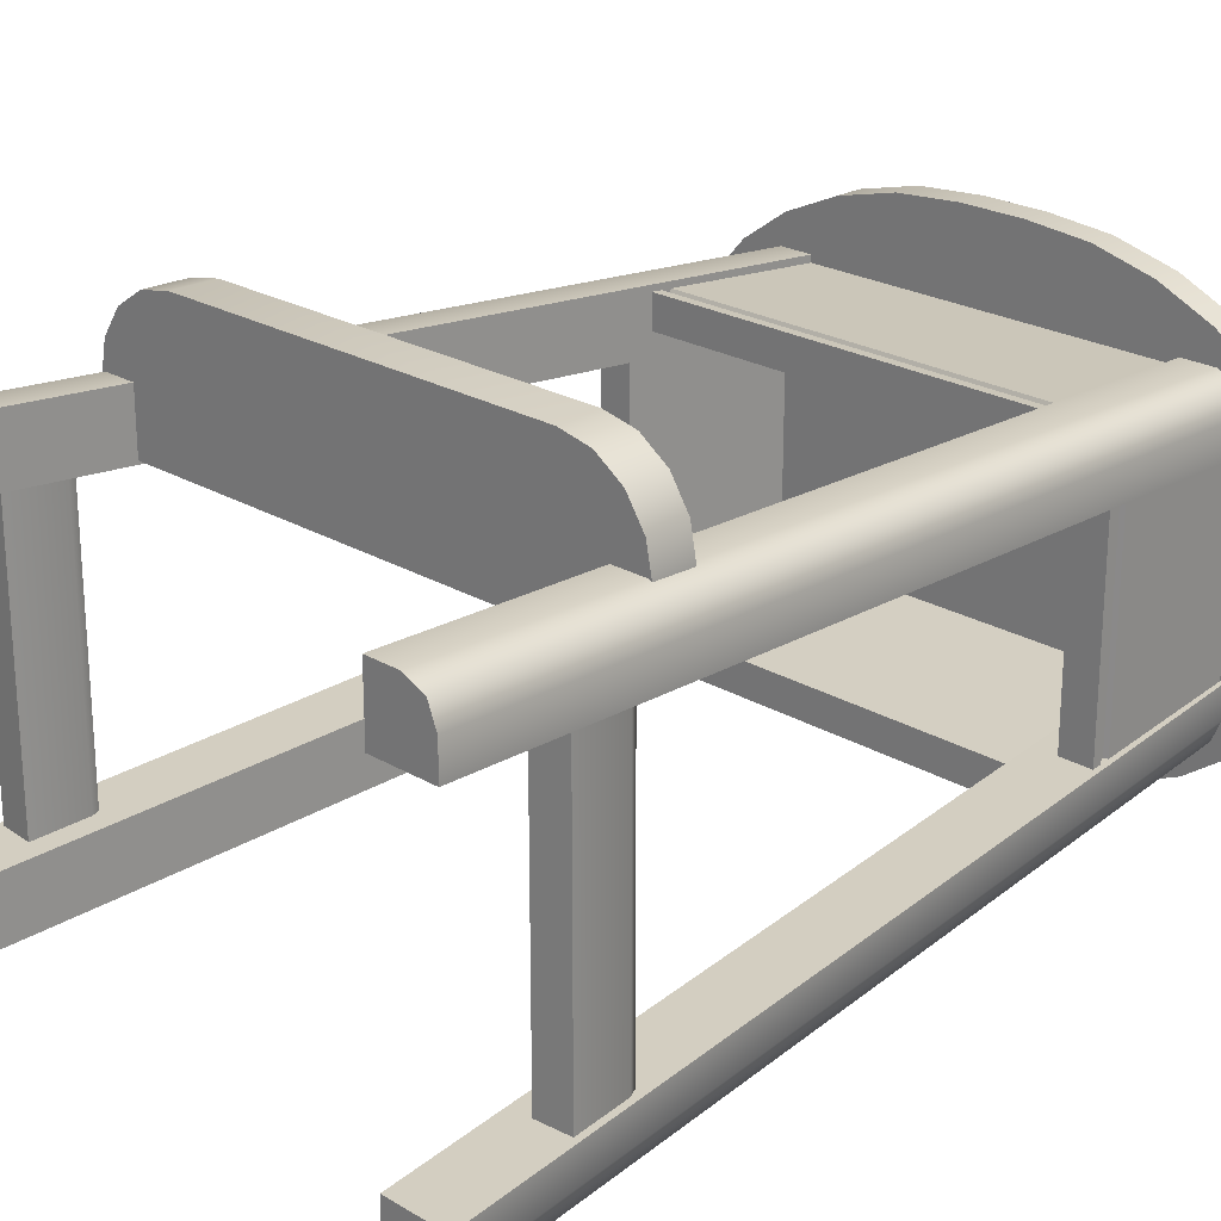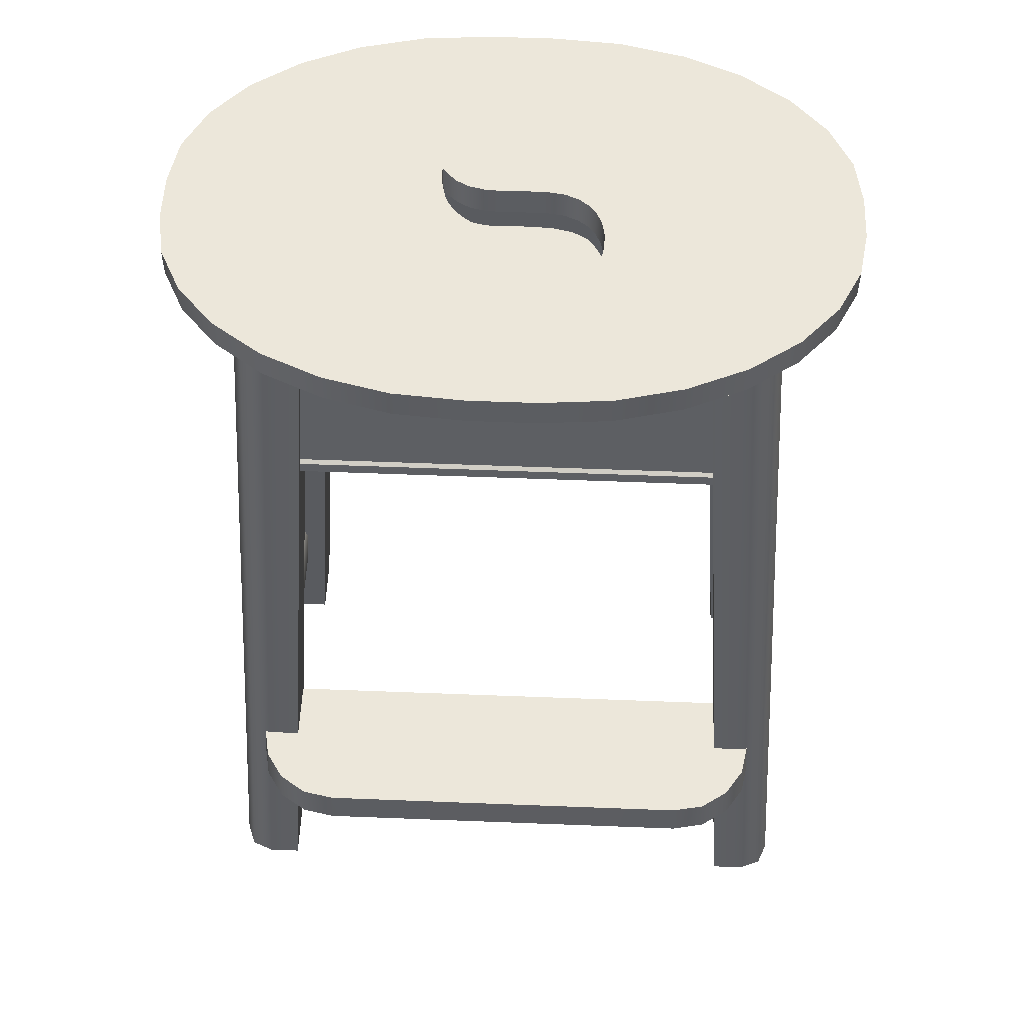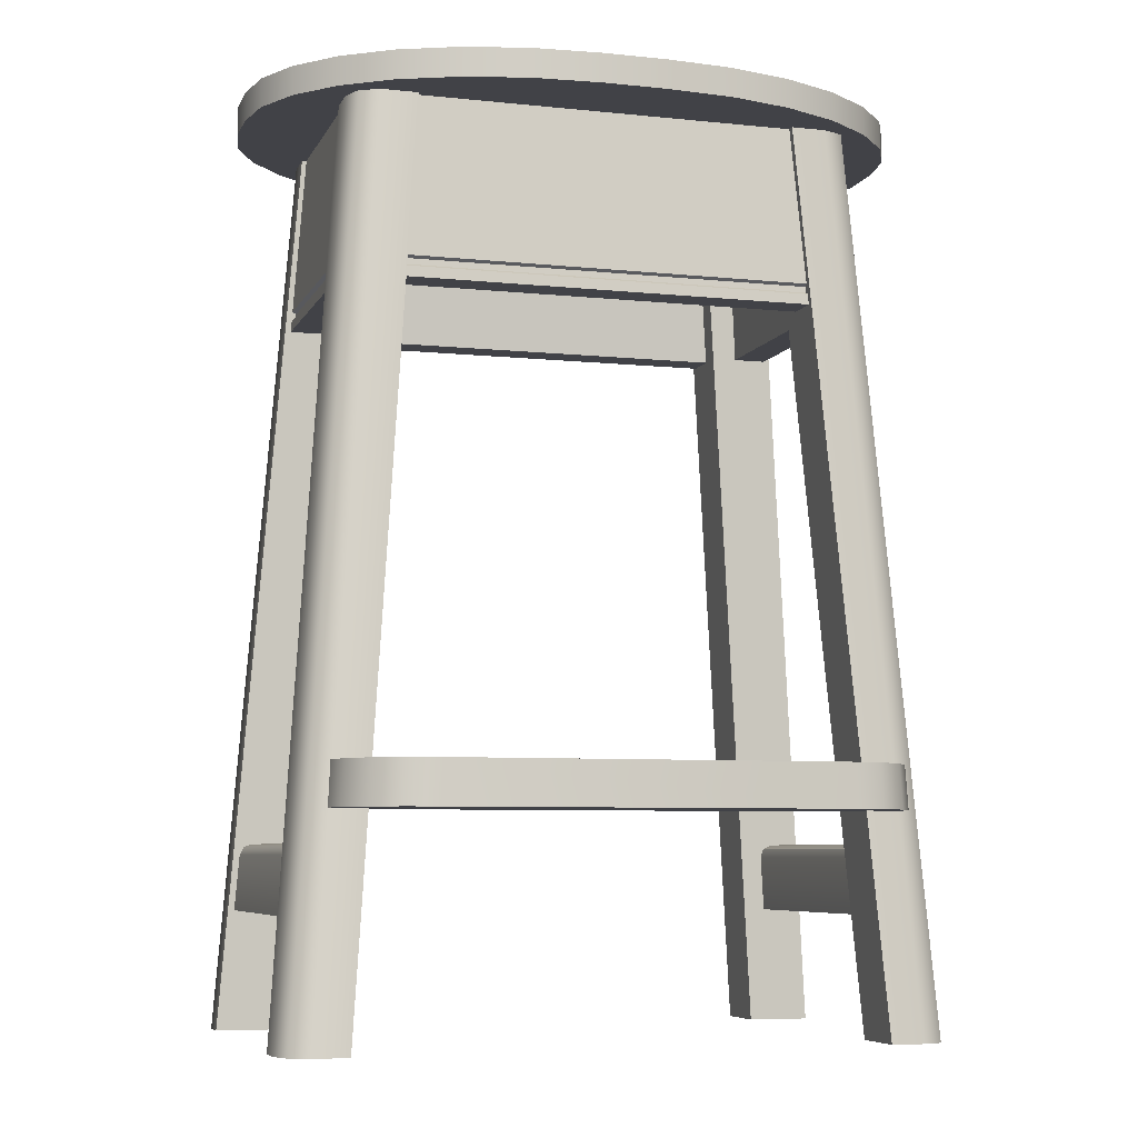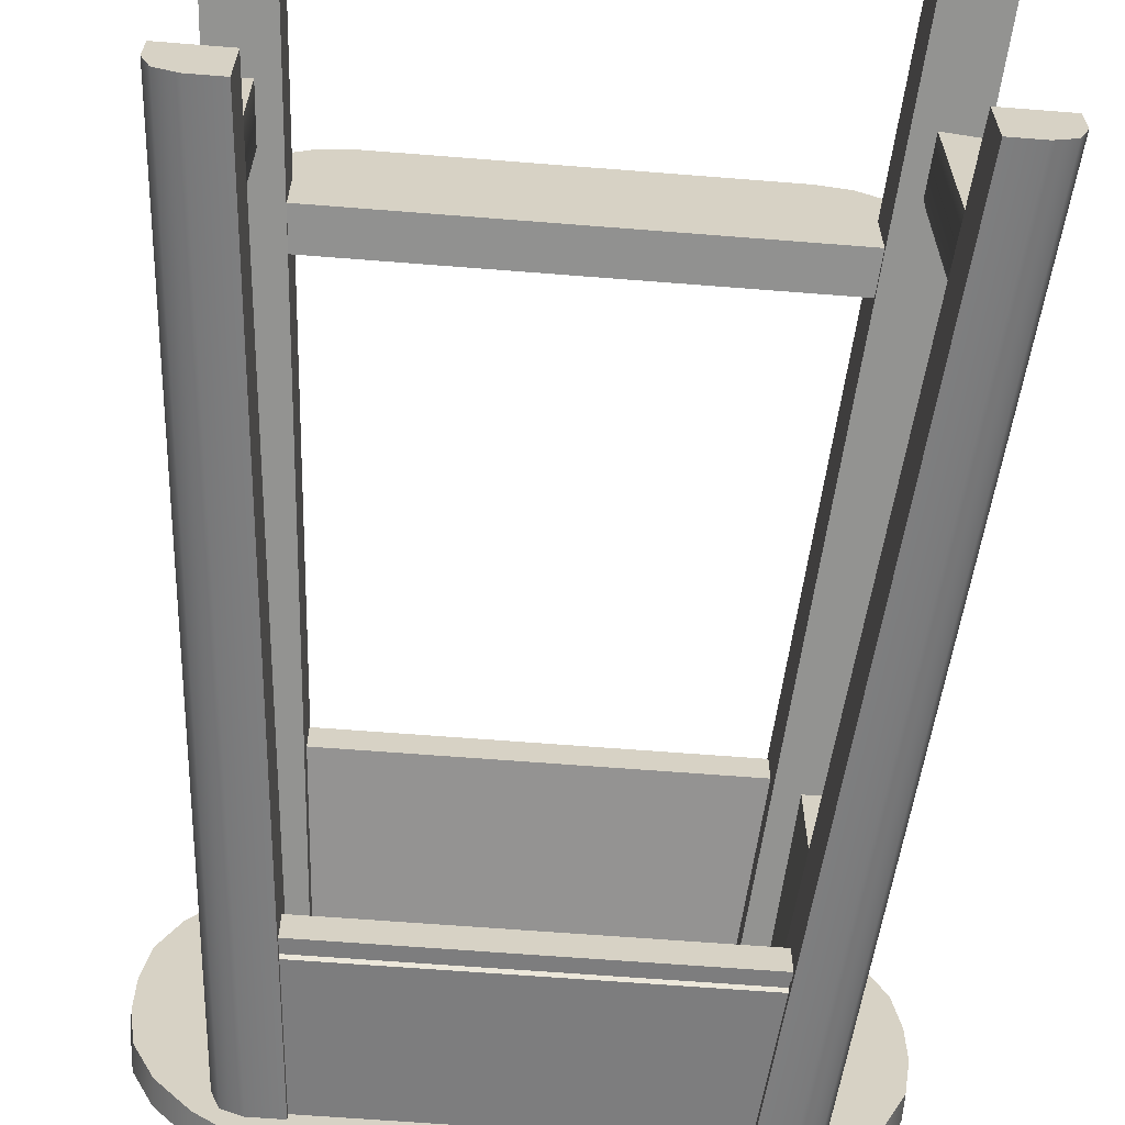
<metadata>
{"format":"obj","ext":"obj","renderer":"f3d","projection":"perspective","resolution":1024,"background":"white","views":[{"elev":23.4,"azim":44.8,"up":"+Z"},{"elev":53.9,"azim":2.4,"up":"+Y"},{"elev":-6.8,"azim":-16.8,"up":"+Y"},{"elev":-63.0,"azim":-4.6,"up":"+Z"}]}
</metadata>
<code>
o pub_stool
v -0.1594 0.06297 0.07607
v -0.1594 0.06297 -0.07585
v -0.1411 0.06159 0.07617
v -0.1411 0.06159 -0.07595
v -0.1508 0.09767 0.07368
v -0.1571 0.0922 0.07406
v -0.1551 0.09626 0.07378
v -0.1571 0.0922 -0.07375
v -0.1508 0.09767 -0.07335
v -0.1551 0.09626 -0.07345
v -0.1389 0.09081 0.07415
v -0.1444 0.09719 0.07371
v -0.1403 0.09513 0.07385
v -0.1444 0.09719 -0.07339
v -0.1389 0.09081 -0.07385
v -0.1403 0.09513 -0.07354
v 0.1594 0.06297 0.07607
v 0.1594 0.06297 -0.07585
v 0.1411 0.06159 0.07617
v 0.1411 0.06159 -0.07595
v 0.1508 0.09767 0.07368
v 0.1571 0.0922 0.07406
v 0.1551 0.09626 0.07378
v 0.1571 0.0922 -0.07375
v 0.1508 0.09767 -0.07335
v 0.1551 0.09626 -0.07345
v 0.1389 0.09081 0.07415
v 0.1444 0.09719 0.07371
v 0.1403 0.09513 0.07385
v 0.1444 0.09719 -0.07339
v 0.1389 0.09081 -0.07385
v 0.1403 0.09513 -0.07354
v -0.01691 0.4815 0.1239
v -0.05186 0.4815 0.1211
v -0.08506 0.4815 0.1128
v -0.1148 0.4815 0.09949
v -0.1397 0.4815 0.08178
v -0.1584 0.4815 0.06057
v -0.17 0.4815 0.03693
v -0.174 0.4815 0.01205
v -0.05186 0.4815 -0.1211
v -0.01691 0.4815 -0.1239
v -0.08506 0.4815 -0.1128
v -0.1148 0.4815 -0.09949
v -0.1397 0.4815 -0.08178
v -0.1584 0.4815 -0.06057
v -0.17 0.4815 -0.03693
v -0.174 0.4815 -0.01205
v 0.17 0.4815 -0.03693
v 0.174 0.4815 -0.01205
v 0.1584 0.4815 -0.06057
v 0.1397 0.4815 -0.08178
v 0.1148 0.4815 -0.09949
v 0.08506 0.4815 -0.1128
v 0.05186 0.4815 -0.1211
v 0.01691 0.4815 -0.1239
v 0.05186 0.4815 0.1211
v 0.01691 0.4815 0.1239
v 0.08506 0.4815 0.1128
v 0.1148 0.4815 0.09949
v 0.1397 0.4815 0.08178
v 0.1584 0.4815 0.06057
v 0.17 0.4815 0.03693
v 0.174 0.4815 0.01205
v -0.03391 0.4815 -0.006183
v -0.03178 0.4815 -0.001221
v -0.0354 0.4815 -0.01213
v -0.03629 0.4815 -0.01732
v -0.03662 0.4815 -0.02215
v -0.03632 0.4815 -0.02552
v -0.03279 0.4815 -0.02098
v -0.02863 0.4815 -0.01698
v -0.02217 0.4815 -0.01344
v -0.01445 0.4815 -0.01161
v -0.004217 0.4815 -0.01092
v 0.005359 0.4815 -0.01123
v 0.01558 0.4815 -0.01133
v 0.02562 0.4815 -0.009766
v 0.03245 0.4815 -0.006806
v 0.03719 0.4815 -0.003055
v 0.04132 0.4815 0.002048
v 0.0441 0.4815 0.008111
v 0.04568 0.4815 0.01623
v 0.04568 0.4815 0.02491
v 0.04454 0.4815 0.03107
v 0.04089 0.4815 0.02454
v 0.0368 0.4815 0.01944
v 0.02976 0.4815 0.01551
v 0.02084 0.4815 0.0135
v 0.01142 0.4815 0.01276
v 0.002521 0.4815 0.01272
v -0.006386 0.4815 0.01317
v -0.01338 0.4815 0.01263
v -0.02009 0.4815 0.01089
v -0.02483 0.4815 0.007273
v -0.02881 0.4815 0.003191
v -0.01691 0.4665 0.1239
v -0.05186 0.4665 0.1211
v -0.08506 0.4665 0.1128
v -0.1148 0.4665 0.09949
v -0.1397 0.4665 0.08178
v -0.1584 0.4665 0.06057
v -0.17 0.4665 0.03693
v -0.174 0.4665 0.01205
v -0.05186 0.4665 -0.1211
v -0.01691 0.4665 -0.1239
v -0.08506 0.4665 -0.1128
v -0.1148 0.4665 -0.09949
v -0.1397 0.4665 -0.08178
v -0.1584 0.4665 -0.06057
v -0.17 0.4665 -0.03693
v -0.174 0.4665 -0.01205
v 0.17 0.4665 -0.03693
v 0.174 0.4665 -0.01205
v 0.1584 0.4665 -0.06057
v 0.1397 0.4665 -0.08178
v 0.1148 0.4665 -0.09949
v 0.08506 0.4665 -0.1128
v 0.05186 0.4665 -0.1211
v 0.01691 0.4665 -0.1239
v 0.05186 0.4665 0.1211
v 0.01691 0.4665 0.1239
v 0.08506 0.4665 0.1128
v 0.1148 0.4665 0.09949
v 0.1397 0.4665 0.08178
v 0.1584 0.4665 0.06057
v 0.17 0.4665 0.03693
v 0.174 0.4665 0.01205
v -0.03391 0.4665 -0.006183
v -0.03178 0.4665 -0.001221
v -0.0354 0.4665 -0.01213
v -0.03629 0.4665 -0.01732
v -0.03662 0.4665 -0.02215
v -0.03632 0.4665 -0.02552
v -0.03279 0.4665 -0.02098
v -0.02863 0.4665 -0.01698
v -0.02217 0.4665 -0.01344
v -0.01445 0.4665 -0.01161
v -0.004217 0.4665 -0.01092
v 0.005359 0.4665 -0.01123
v 0.01558 0.4665 -0.01133
v 0.02562 0.4665 -0.009766
v 0.03245 0.4665 -0.006806
v 0.03719 0.4665 -0.003055
v 0.04132 0.4665 0.002048
v 0.0441 0.4665 0.008111
v 0.04568 0.4665 0.01623
v 0.04568 0.4665 0.02491
v 0.04454 0.4665 0.03107
v 0.04089 0.4665 0.02454
v 0.0368 0.4665 0.01944
v 0.02976 0.4665 0.01551
v 0.02084 0.4665 0.0135
v 0.01142 0.4665 0.01276
v 0.002521 0.4665 0.01272
v -0.006386 0.4665 0.01317
v -0.01338 0.4665 0.01263
v -0.02009 0.4665 0.01089
v -0.02483 0.4665 0.007273
v -0.02881 0.4665 0.003191
v -0.1673 -0 0.07892
v -0.1329 0.4665 0.05017
v -0.1343 -0 0.1119
v -0.09901 0.4665 0.08319
v -0.1343 -0 0.07892
v -0.09901 0.4665 0.05017
v -0.1514 -0 0.1119
v -0.1673 -0 0.09609
v -0.1626 -0 0.1073
v -0.1329 0.4665 0.06734
v -0.117 0.4665 0.08319
v -0.1282 0.4665 0.07855
v 0.1673 -0 0.07892
v 0.1329 0.4665 0.05017
v 0.1343 -0 0.1119
v 0.09901 0.4665 0.08319
v 0.1343 -0 0.07892
v 0.09901 0.4665 0.05017
v 0.1514 -0 0.1119
v 0.1673 -0 0.09609
v 0.1626 -0 0.1073
v 0.1329 0.4665 0.06734
v 0.117 0.4665 0.08319
v 0.1282 0.4665 0.07855
v -0.1673 -0 -0.07892
v -0.1329 0.4665 -0.05017
v -0.1343 -0 -0.1119
v -0.09901 0.4665 -0.08319
v -0.1343 -0 -0.07892
v -0.09901 0.4665 -0.05017
v -0.1514 -0 -0.1119
v -0.1673 -0 -0.09609
v -0.1626 -0 -0.1073
v -0.1329 0.4665 -0.06734
v -0.117 0.4665 -0.08319
v -0.1282 0.4665 -0.07855
v 0.1673 -0 -0.07892
v 0.1329 0.4665 -0.05017
v 0.1343 -0 -0.1119
v 0.09901 0.4665 -0.08319
v 0.1343 -0 -0.07892
v 0.09901 0.4665 -0.05017
v 0.1514 -0 -0.1119
v 0.1673 -0 -0.09609
v 0.1626 -0 -0.1073
v 0.1329 0.4665 -0.06734
v 0.117 0.4665 -0.08319
v 0.1282 0.4665 -0.07855
v -0.1069 0.3726 0.0857
v -0.1069 0.3726 0.06821
v -0.09931 0.4665 0.07939
v -0.09931 0.4665 0.0619
v 0.008021 0.3726 0.0857
v 0.008021 0.3726 0.06821
v 0.008021 0.4665 0.07939
v 0.008021 0.4665 0.0619
v -0.1065 0.3781 0.08533
v -0.1061 0.3836 0.08496
v 0.008021 0.3836 0.08496
v 0.008021 0.3781 0.08533
v 0.008021 0.3824 0.08294
v 0.008021 0.3793 0.08315
v -0.1064 0.3793 0.08315
v -0.1061 0.3824 0.08294
v 0.123 0.3726 0.0857
v 0.123 0.3726 0.06821
v 0.1154 0.4665 0.07939
v 0.1154 0.4665 0.0619
v 0.1225 0.3781 0.08533
v 0.1221 0.3836 0.08496
v 0.1224 0.3793 0.08315
v 0.1222 0.3824 0.08294
v -0.1069 0.3726 -0.0857
v -0.1069 0.3726 -0.06821
v -0.09931 0.4665 -0.07939
v -0.09931 0.4665 -0.0619
v 0.008021 0.3726 -0.0857
v 0.008021 0.3726 -0.06821
v 0.008021 0.4665 -0.07939
v 0.008021 0.4665 -0.0619
v -0.1065 0.3781 -0.08533
v -0.1061 0.3836 -0.08496
v 0.008021 0.3836 -0.08496
v 0.008021 0.3781 -0.08533
v 0.008021 0.3824 -0.08294
v 0.008021 0.3793 -0.08315
v -0.1064 0.3793 -0.08315
v -0.1061 0.3824 -0.08294
v 0.123 0.3726 -0.0857
v 0.123 0.3726 -0.06821
v 0.1154 0.4665 -0.07939
v 0.1154 0.4665 -0.0619
v 0.1225 0.3781 -0.08533
v 0.1221 0.3836 -0.08496
v 0.1224 0.3793 -0.08315
v 0.1222 0.3824 -0.08294
v -0.1453 0.1138 0.0736
v -0.1436 0.1361 0.07246
v 0.1453 0.1138 0.0736
v 0.1436 0.1361 0.07246
v -0.1011 0.1138 0.1462
v -0.1453 0.1138 0.102
v -0.118 0.1138 0.1428
v -0.1324 0.1138 0.1333
v -0.142 0.1138 0.1189
v -0.1436 0.1361 0.102
v -0.09995 0.1361 0.1462
v -0.1403 0.1361 0.1189
v -0.1308 0.1361 0.1333
v -0.1167 0.1361 0.1428
v 0.1453 0.1138 0.102
v 0.1011 0.1138 0.1462
v 0.142 0.1138 0.1189
v 0.1324 0.1138 0.1333
v 0.118 0.1138 0.1428
v 0.09995 0.1361 0.1462
v 0.1436 0.1361 0.102
v 0.1167 0.1361 0.1428
v 0.1308 0.1361 0.1333
v 0.1403 0.1361 0.1189
v -0.1368 0.3726 -0.05685
v -0.1193 0.3726 -0.05685
v -0.1305 0.4665 -0.05066
v -0.113 0.4665 -0.05066
v -0.1368 0.3726 -0.000279
v -0.1193 0.3726 -0.000279
v -0.1305 0.4665 -0.000279
v -0.113 0.4665 -0.000279
v -0.1364 0.3781 -0.05649
v -0.1361 0.3836 -0.05613
v -0.1361 0.3836 -0.000279
v -0.1364 0.3781 -0.000279
v -0.134 0.3824 -0.000279
v -0.1343 0.3793 -0.000279
v -0.1343 0.3793 -0.05641
v -0.134 0.3824 -0.0562
v -0.1368 0.3726 0.05655
v -0.1193 0.3726 0.05655
v -0.1305 0.4665 0.0509
v -0.113 0.4665 0.0509
v -0.1364 0.3781 0.05622
v -0.1361 0.3836 0.05589
v -0.1343 0.3793 0.05615
v -0.134 0.3824 0.05596
v 0.1368 0.3726 -0.05685
v 0.1193 0.3726 -0.05685
v 0.1305 0.4665 -0.05066
v 0.113 0.4665 -0.05066
v 0.1368 0.3726 -0.000279
v 0.1193 0.3726 -0.000279
v 0.1305 0.4665 -0.000279
v 0.113 0.4665 -0.000279
v 0.1364 0.3781 -0.05649
v 0.1361 0.3836 -0.05613
v 0.1361 0.3836 -0.000279
v 0.1364 0.3781 -0.000279
v 0.134 0.3824 -0.000279
v 0.1343 0.3793 -0.000279
v 0.1343 0.3793 -0.05641
v 0.134 0.3824 -0.0562
v 0.1368 0.3726 0.05655
v 0.1193 0.3726 0.05655
v 0.1305 0.4665 0.0509
v 0.113 0.4665 0.0509
v 0.1364 0.3781 0.05622
v 0.1361 0.3836 0.05589
v 0.1343 0.3793 0.05615
v 0.134 0.3824 0.05596
f 14 9 5 12
f 4 15 11 3
f 1 6 8 2
f 2 4 3 1
f 5 9 10 7
f 7 10 8 6
f 14 12 13 16
f 16 13 11 15
f 30 28 21 25
f 20 19 27 31
f 17 18 24 22
f 18 17 19 20
f 21 23 26 25
f 23 22 24 26
f 30 32 29 28
f 32 31 27 29
f 89 90 35 34
f 90 91 36 35
f 91 92 37 36
f 92 93 38 37
f 93 94 39 38
f 94 95 40 39
f 95 96 48 40
f 96 66 47 48
f 66 65 46 47
f 65 67 45 46
f 67 68 44 45
f 68 69 43 44
f 69 70 41 43
f 70 71 42 41
f 71 72 56 42
f 72 73 55 56
f 73 74 54 55
f 74 75 53 54
f 75 76 52 53
f 76 77 51 52
f 77 78 49 51
f 78 79 50 49
f 79 80 64 50
f 80 81 63 64
f 81 82 62 63
f 82 83 61 62
f 83 84 60 61
f 84 85 59 60
f 85 86 57 59
f 86 87 58 57
f 87 88 33 58
f 88 89 34 33
f 153 98 99 154
f 154 99 100 155
f 155 100 101 156
f 156 101 102 157
f 157 102 103 158
f 158 103 104 159
f 159 104 112 160
f 160 112 111 130
f 130 111 110 129
f 129 110 109 131
f 131 109 108 132
f 132 108 107 133
f 133 107 105 134
f 134 105 106 135
f 135 106 120 136
f 136 120 119 137
f 137 119 118 138
f 138 118 117 139
f 139 117 116 140
f 140 116 115 141
f 141 115 113 142
f 142 113 114 143
f 143 114 128 144
f 144 128 127 145
f 145 127 126 146
f 146 126 125 147
f 147 125 124 148
f 148 124 123 149
f 149 123 121 150
f 150 121 122 151
f 151 122 97 152
f 152 97 98 153
f 33 34 98 97
f 34 35 99 98
f 35 36 100 99
f 36 37 101 100
f 37 38 102 101
f 38 39 103 102
f 39 40 104 103
f 41 42 106 105
f 43 41 105 107
f 44 43 107 108
f 45 44 108 109
f 46 45 109 110
f 47 46 110 111
f 48 47 111 112
f 49 50 114 113
f 51 49 113 115
f 52 51 115 116
f 53 52 116 117
f 54 53 117 118
f 55 54 118 119
f 56 55 119 120
f 57 58 122 121
f 59 57 121 123
f 60 59 123 124
f 61 60 124 125
f 62 61 125 126
f 63 62 126 127
f 64 63 127 128
f 40 48 112 104
f 58 33 97 122
f 50 64 128 114
f 42 56 120 106
f 65 66 130 129
f 67 65 129 131
f 68 67 131 132
f 69 68 132 133
f 70 69 133 134
f 71 70 134 135
f 72 71 135 136
f 73 72 136 137
f 74 73 137 138
f 75 74 138 139
f 76 75 139 140
f 77 76 140 141
f 78 77 141 142
f 79 78 142 143
f 80 79 143 144
f 81 80 144 145
f 82 81 145 146
f 83 82 146 147
f 84 83 147 148
f 85 84 148 149
f 86 85 149 150
f 87 86 150 151
f 88 87 151 152
f 89 88 152 153
f 90 89 153 154
f 91 90 154 155
f 92 91 155 156
f 93 92 156 157
f 94 93 157 158
f 95 94 158 159
f 96 95 159 160
f 66 96 160 130
f 163 164 171 167
f 161 162 166 165
f 165 166 164 163
f 168 170 162 161
f 167 171 172 169
f 169 172 170 168
f 165 163 167 169
f 175 179 183 176
f 173 177 178 174
f 177 175 176 178
f 180 173 174 182
f 179 181 184 183
f 181 180 182 184
f 177 181 179 175
f 187 191 195 188
f 185 189 190 186
f 189 187 188 190
f 192 185 186 194
f 191 193 196 195
f 193 192 194 196
f 189 193 191 187
f 199 200 207 203
f 197 198 202 201
f 201 202 200 199
f 204 206 198 197
f 203 207 208 205
f 205 208 206 204
f 201 199 203 205
f 210 212 216 214
f 211 218 219 215
f 209 210 214 213
f 224 221 219 218
f 217 209 213 220
f 221 224 223 222
f 217 220 222 223
f 226 214 216 228
f 227 215 219 230
f 225 213 214 226
f 232 230 219 221
f 229 220 213 225
f 221 222 231 232
f 229 231 222 220
f 234 238 240 236
f 235 239 243 242
f 233 237 238 234
f 248 242 243 245
f 241 244 237 233
f 245 246 247 248
f 241 247 246 244
f 250 252 240 238
f 251 254 243 239
f 249 250 238 237
f 256 245 243 254
f 253 249 237 244
f 245 256 255 246
f 253 244 246 255
f 272 276 267 261
f 257 258 260 259
f 278 270 267 276
f 262 266 258 257
f 259 260 277 271
f 261 267 270 263
f 263 270 269 264
f 264 269 268 265
f 265 268 266 262
f 276 272 275 278
f 278 275 274 279
f 279 274 273 280
f 280 273 271 277
f 263 275 272 261
f 260 258 266 277
f 277 266 268 280
f 280 268 269 279
f 279 269 270 278
f 264 274 275 263
f 265 273 274 264
f 262 271 273 265
f 257 259 271 262
f 282 284 288 286
f 283 290 291 287
f 281 282 286 285
f 296 293 291 290
f 289 281 285 292
f 293 296 295 294
f 289 292 294 295
f 298 286 288 300
f 299 287 291 302
f 297 285 286 298
f 304 302 291 293
f 301 292 285 297
f 293 294 303 304
f 301 303 294 292
f 306 310 312 308
f 307 311 315 314
f 305 309 310 306
f 320 314 315 317
f 313 316 309 305
f 317 318 319 320
f 313 319 318 316
f 322 324 312 310
f 323 326 315 311
f 321 322 310 309
f 328 317 315 326
f 325 321 309 316
f 317 328 327 318
f 325 316 318 327
f 161 165 169 168
f 185 192 193 189
f 173 180 181 177
f 197 201 205 204

</code>
